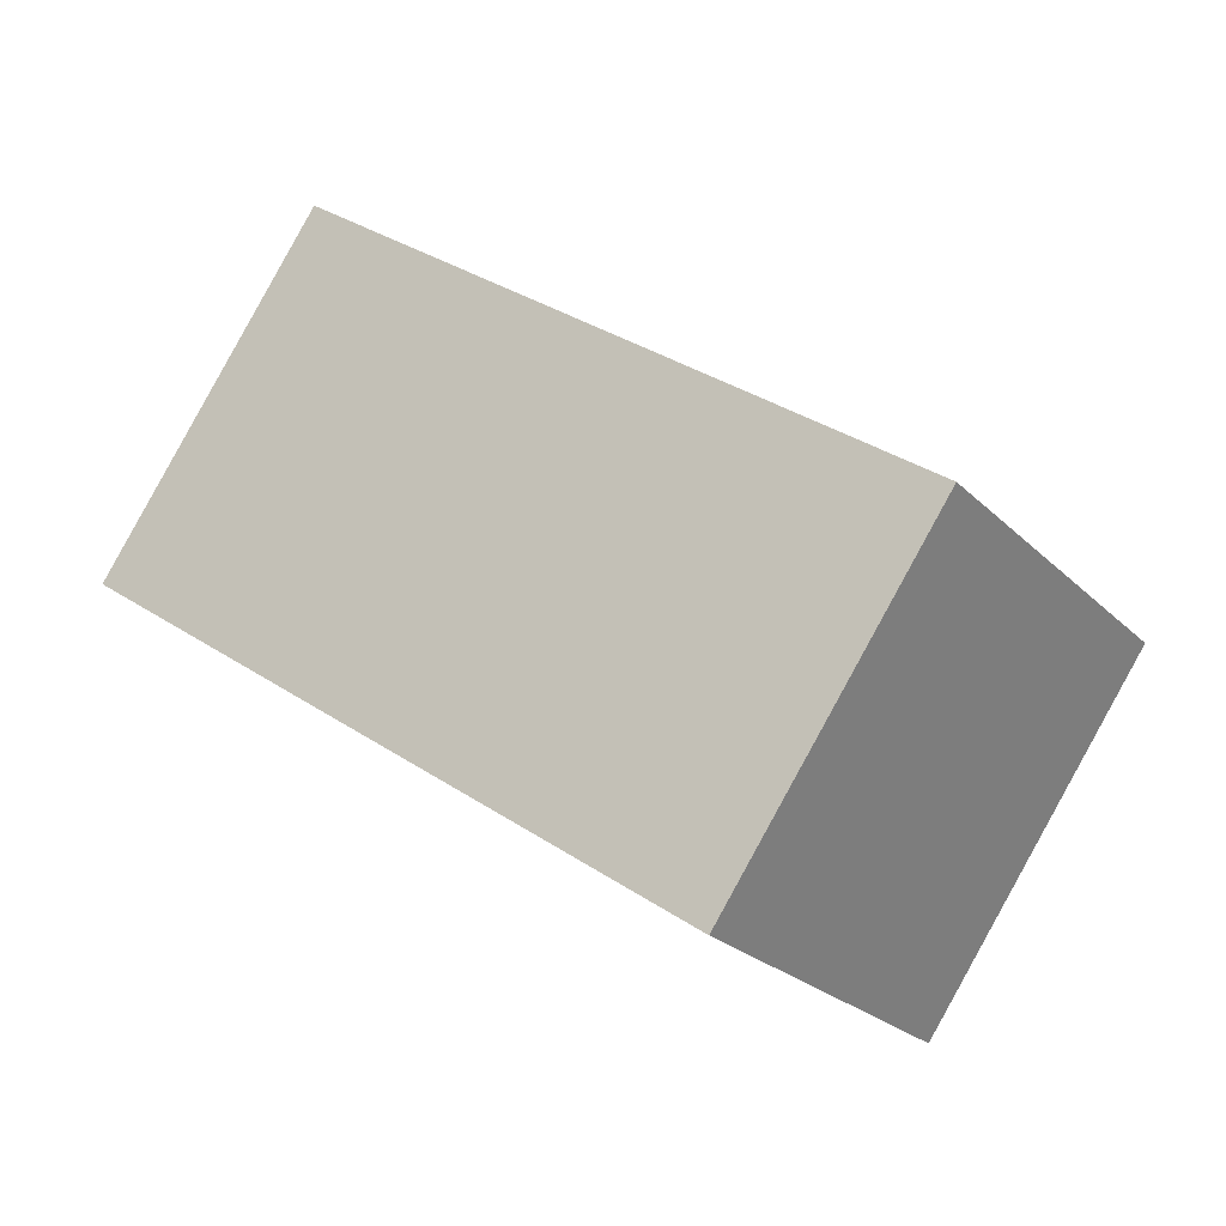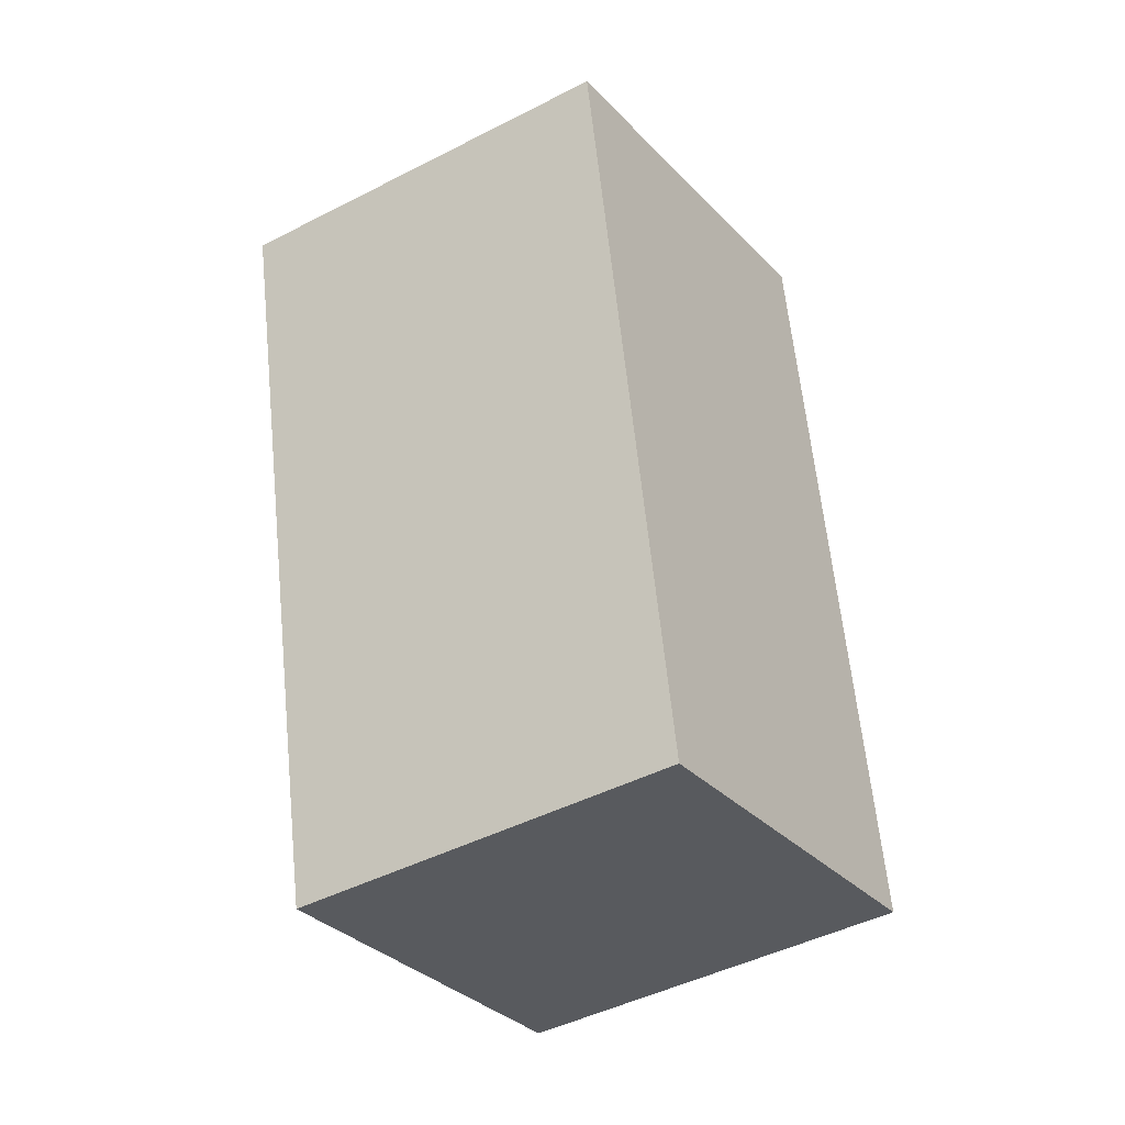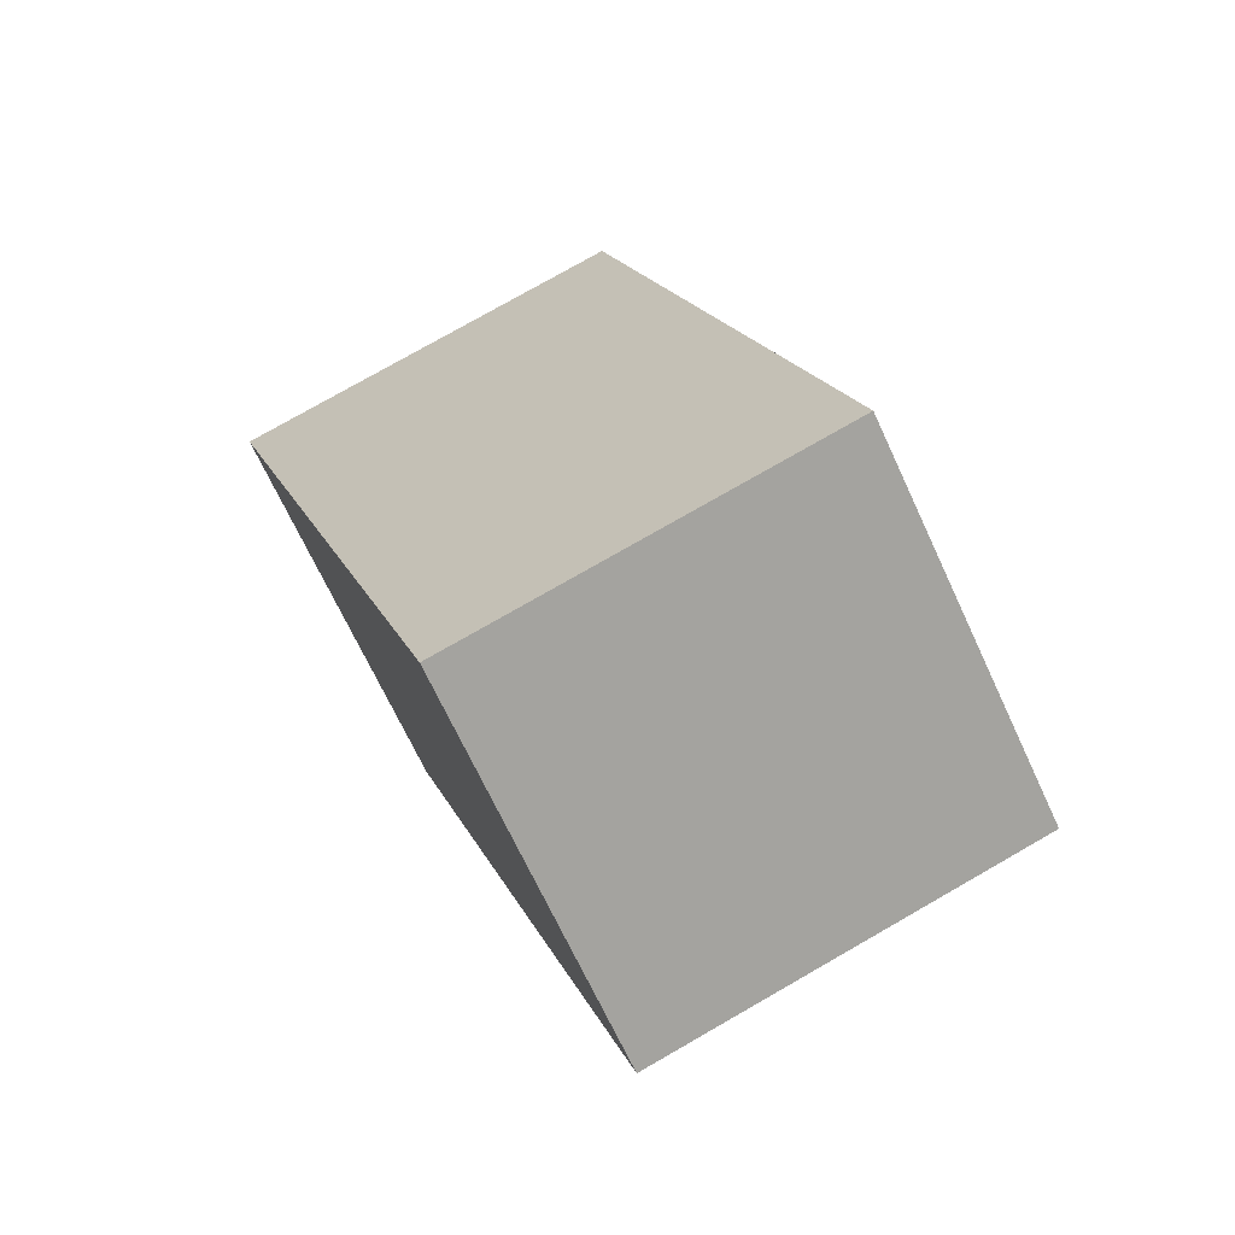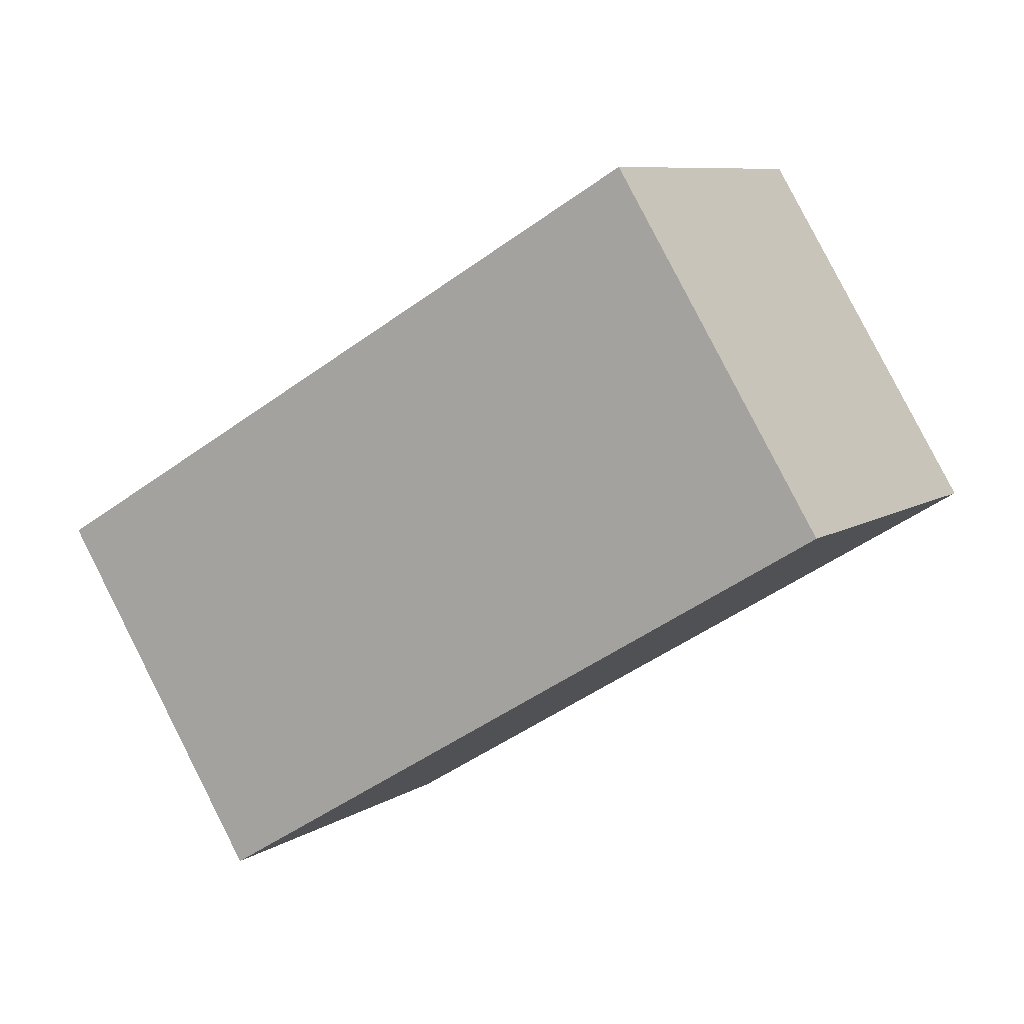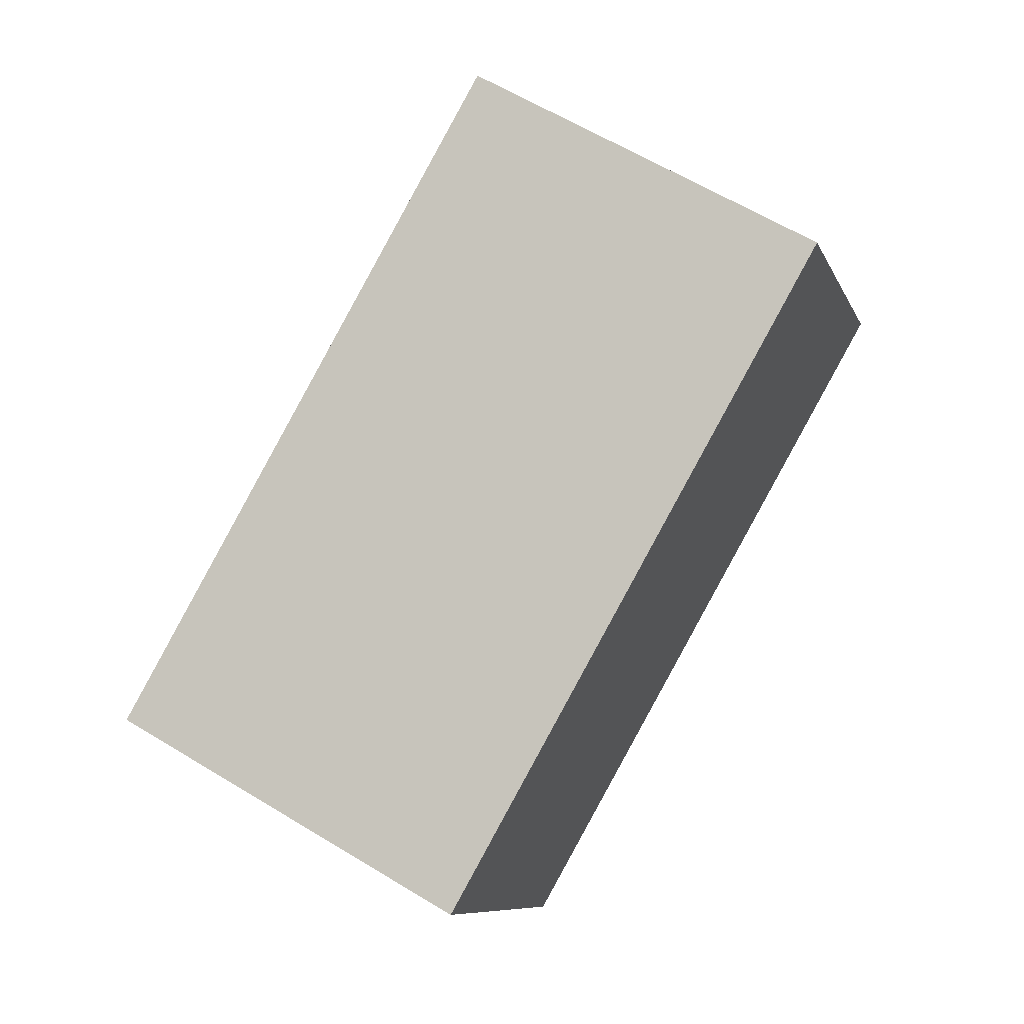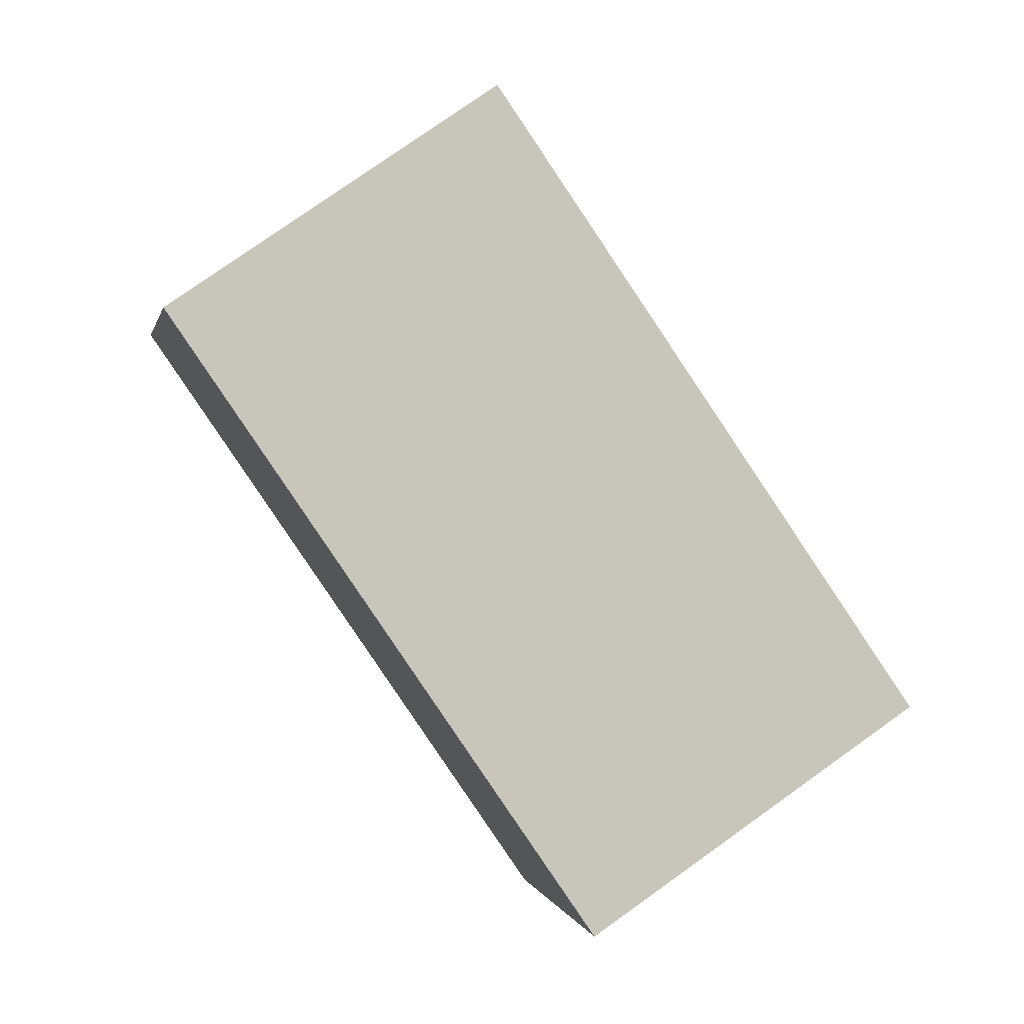
<metadata>
{"format":"obj","ext":"obj","renderer":"f3d","projection":"perspective","resolution":1024,"background":"white","views":[{"elev":5.2,"azim":-104.6,"up":"+Y"},{"elev":25.4,"azim":104.7,"up":"+Z"},{"elev":-17.3,"azim":91.9,"up":"+Z"},{"elev":-72.4,"azim":-108.4,"up":"+Y"},{"elev":-52.4,"azim":-103.2,"up":"+Z"},{"elev":-61.6,"azim":160.0,"up":"+Y"}]}
</metadata>
<code>
v  0.2338 0.5659 0.4591
v  -0.4573 -0.1049 0.6977
v  -0.4573 0.2966 0.9282
v  0.2338 0.1644 0.2286
v  -0.172 0.1151 1.244
v  0.5191 -0.01709 0.5447
v  0.5191 0.3844 0.7752
v  -0.172 -0.2864 1.014
g mesh_id30
f 1 2 3
f 1 4 2
f 5 6 7
f 5 8 6
f 7 4 1
f 7 6 4
f 3 8 5
f 3 2 8
f 3 7 1
f 3 5 7
f 8 4 6
f 8 2 4

</code>
